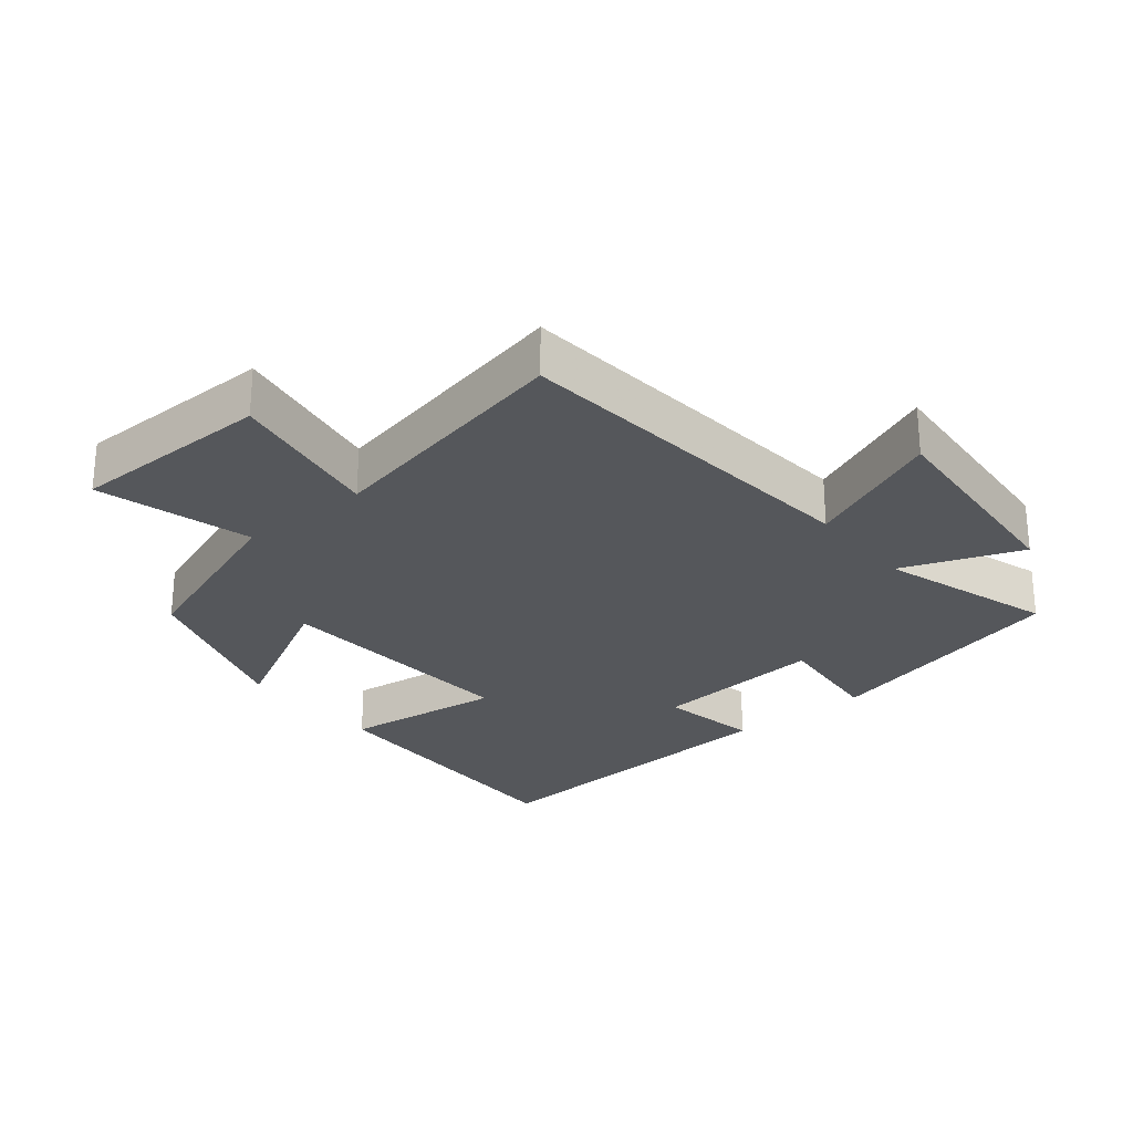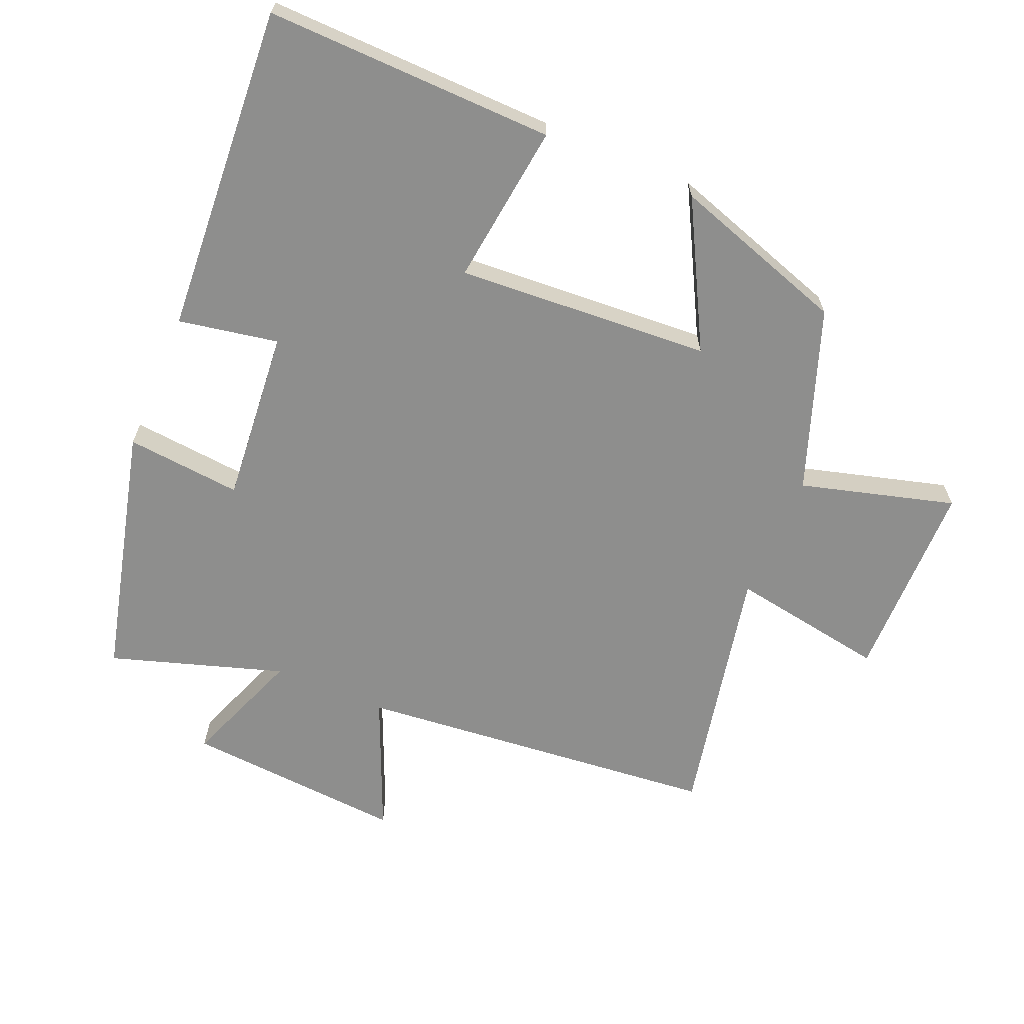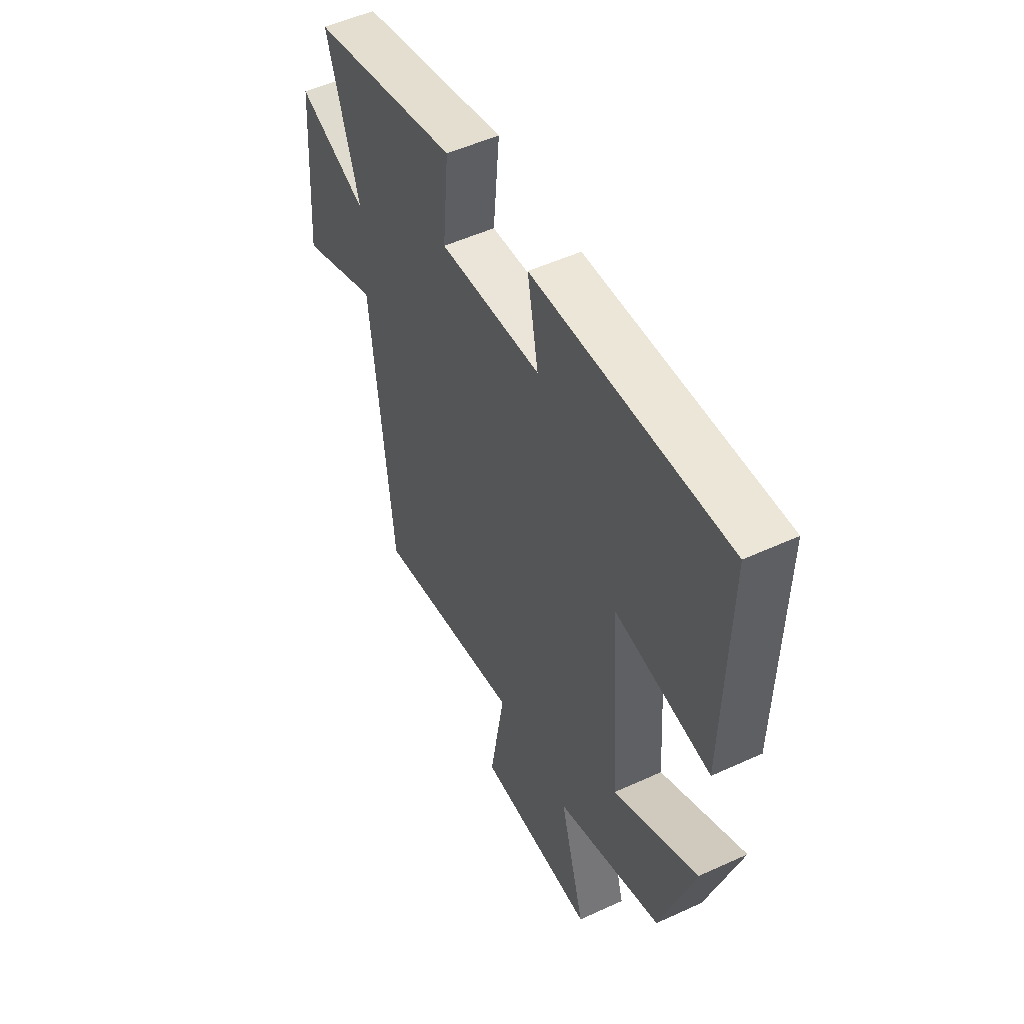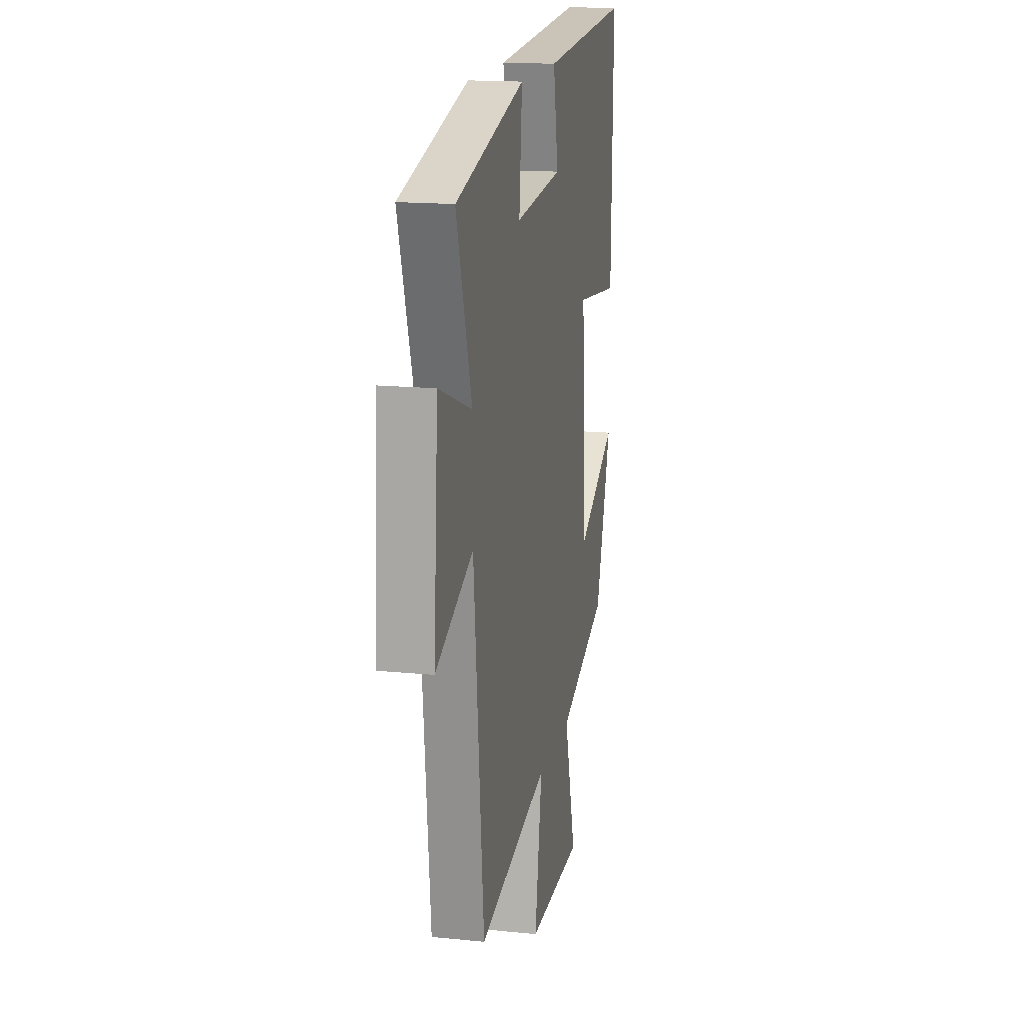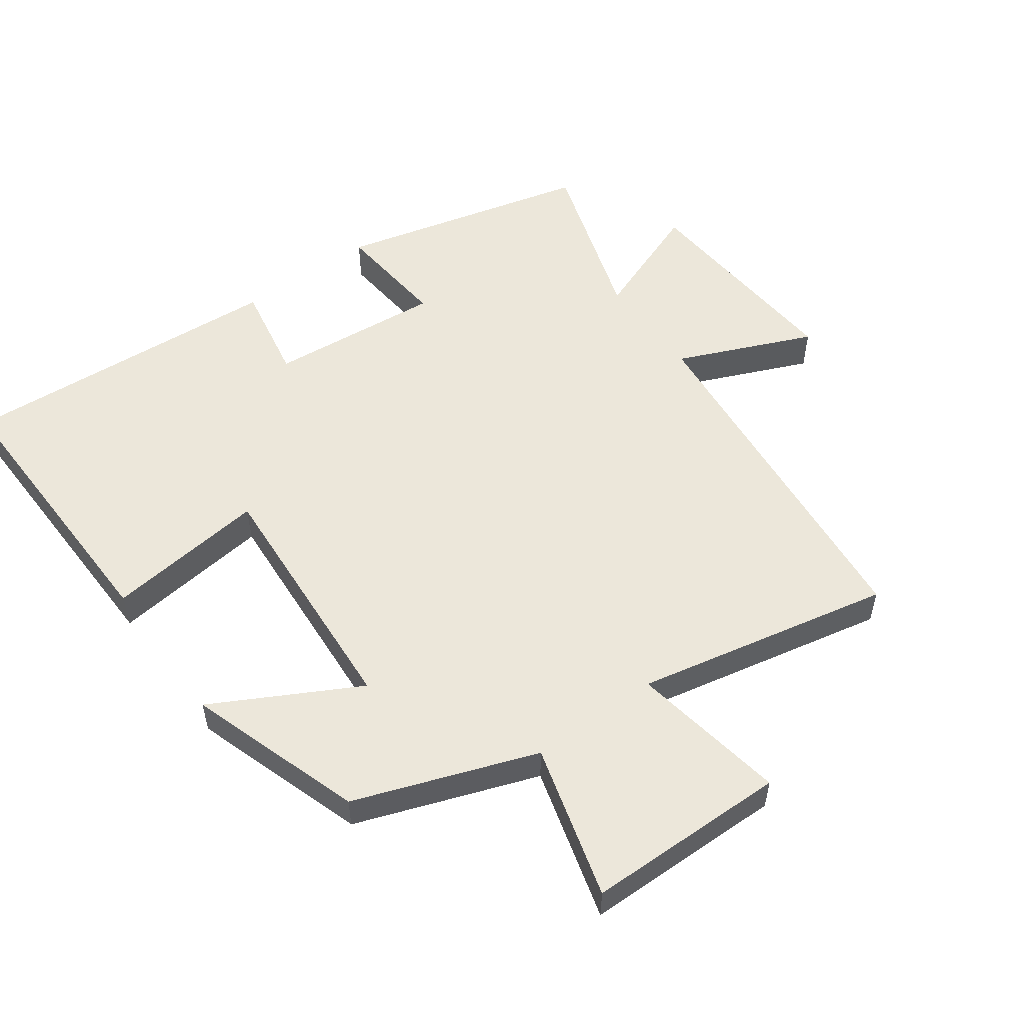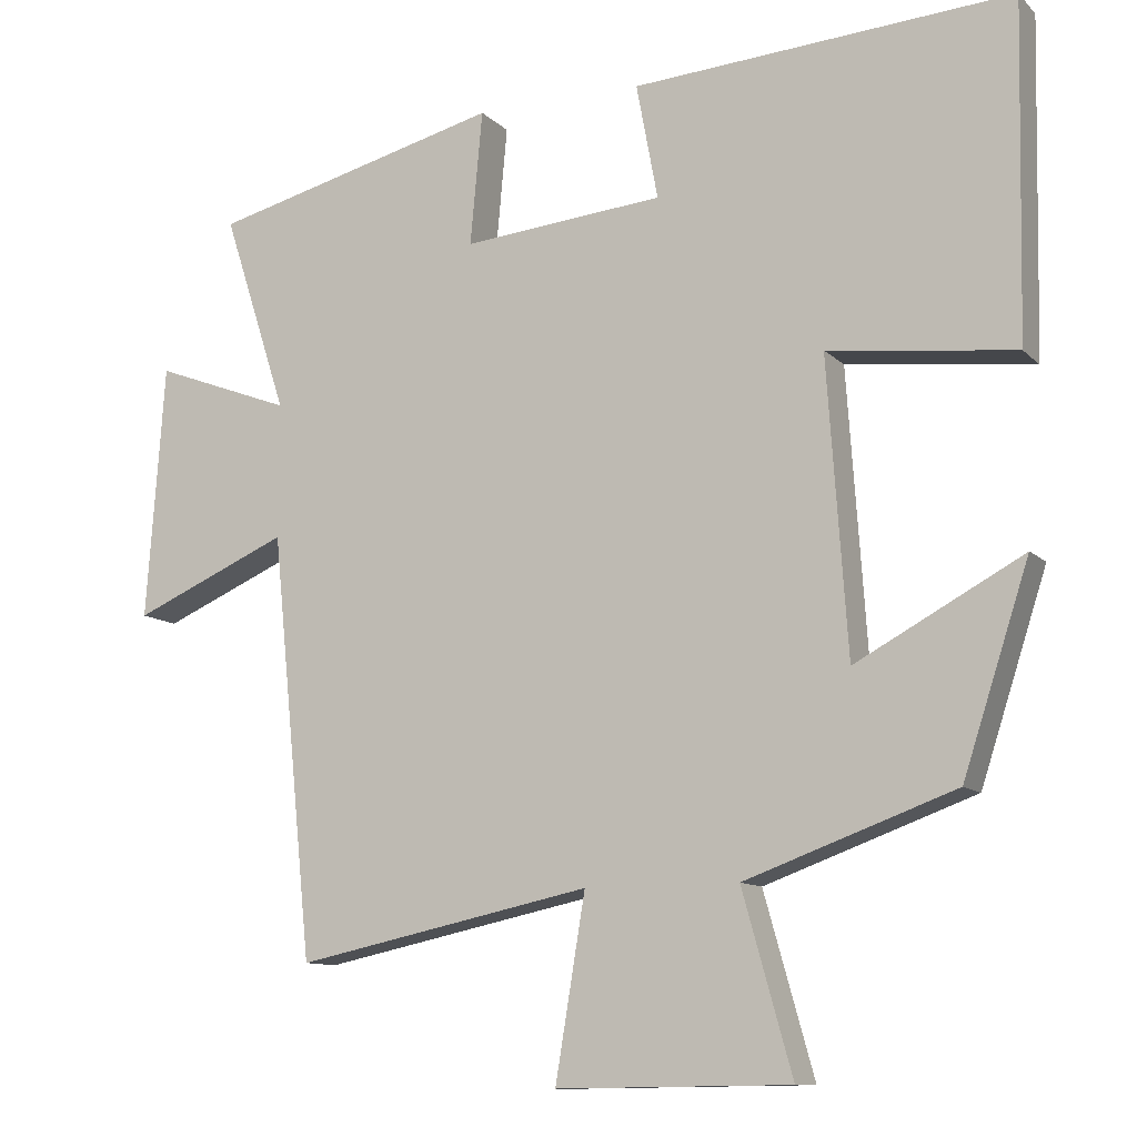
<metadata>
{"format":"obj","ext":"obj","renderer":"f3d","projection":"perspective","resolution":1024,"background":"white","views":[{"elev":-26.6,"azim":-141.0,"up":"+Y"},{"elev":-64.9,"azim":66.9,"up":"+Y"},{"elev":52.0,"azim":63.6,"up":"+Z"},{"elev":16.3,"azim":-78.3,"up":"+Z"},{"elev":53.9,"azim":143.9,"up":"+Y"},{"elev":-10.9,"azim":25.7,"up":"+Z"}]}
</metadata>
<code>
v -0.584 0.07 0.404
v -0.204 0.07 0.5
v -0.22 0.07 0.326
v 0.042 0.07 0.35
v 0.014 0.07 0.5
v 0.509 0.07 0.534
v 0.5 0.07 0.099
v 0.257 0.07 0.128
v 0.283 0.07 -0.254
v 0.5 0.07 -0.137
v 0.414 0.07 -0.401
v 0.141 0.07 -0.5
v 0.206 0.07 -0.732
v -0.098 0.07 -0.736
v -0.059 0.07 -0.5
v -0.445 0.07 -0.581
v -0.5 0.07 -0.032
v -0.704 0.07 -0.12
v -0.68 0.07 0.212
v -0.5 0.07 0.144
v -0.584 0 0.404
v -0.204 0 0.5
v -0.22 0 0.326
v 0.042 0 0.35
v 0.014 0 0.5
v 0.509 0 0.534
v 0.5 0 0.099
v 0.257 0 0.128
v 0.283 0 -0.254
v 0.5 0 -0.137
v 0.414 0 -0.401
v 0.141 0 -0.5
v 0.206 0 -0.732
v -0.098 0 -0.736
v -0.059 0 -0.5
v -0.445 0 -0.581
v -0.5 0 -0.032
v -0.704 0 -0.12
v -0.68 0 0.212
v -0.5 0 0.144
f 17 18 19 20
f 15 16 17 20
f 15 20 1
f 12 13 14 15
f 11 12 15
f 10 11 15
f 9 10 15
f 8 9 15 1
f 6 7 8
f 5 6 8
f 4 5 8
f 3 4 8
f 3 8 1
f 1 2 3
f 40 39 38 37
f 40 37 36 35
f 21 40 35
f 35 34 33 32
f 35 32 31
f 35 31 30
f 35 30 29
f 21 35 29 28
f 28 27 26
f 28 26 25
f 28 25 24
f 28 24 23
f 21 28 23
f 23 22 21
f 1 21 22 2
f 2 22 23 3
f 3 23 24 4
f 4 24 25 5
f 5 25 26 6
f 6 26 27 7
f 7 27 28 8
f 8 28 29 9
f 9 29 30 10
f 10 30 31 11
f 11 31 32 12
f 12 32 33 13
f 13 33 34 14
f 14 34 35 15
f 15 35 36 16
f 16 36 37 17
f 17 37 38 18
f 18 38 39 19
f 19 39 40 20
f 20 40 21 1

</code>
